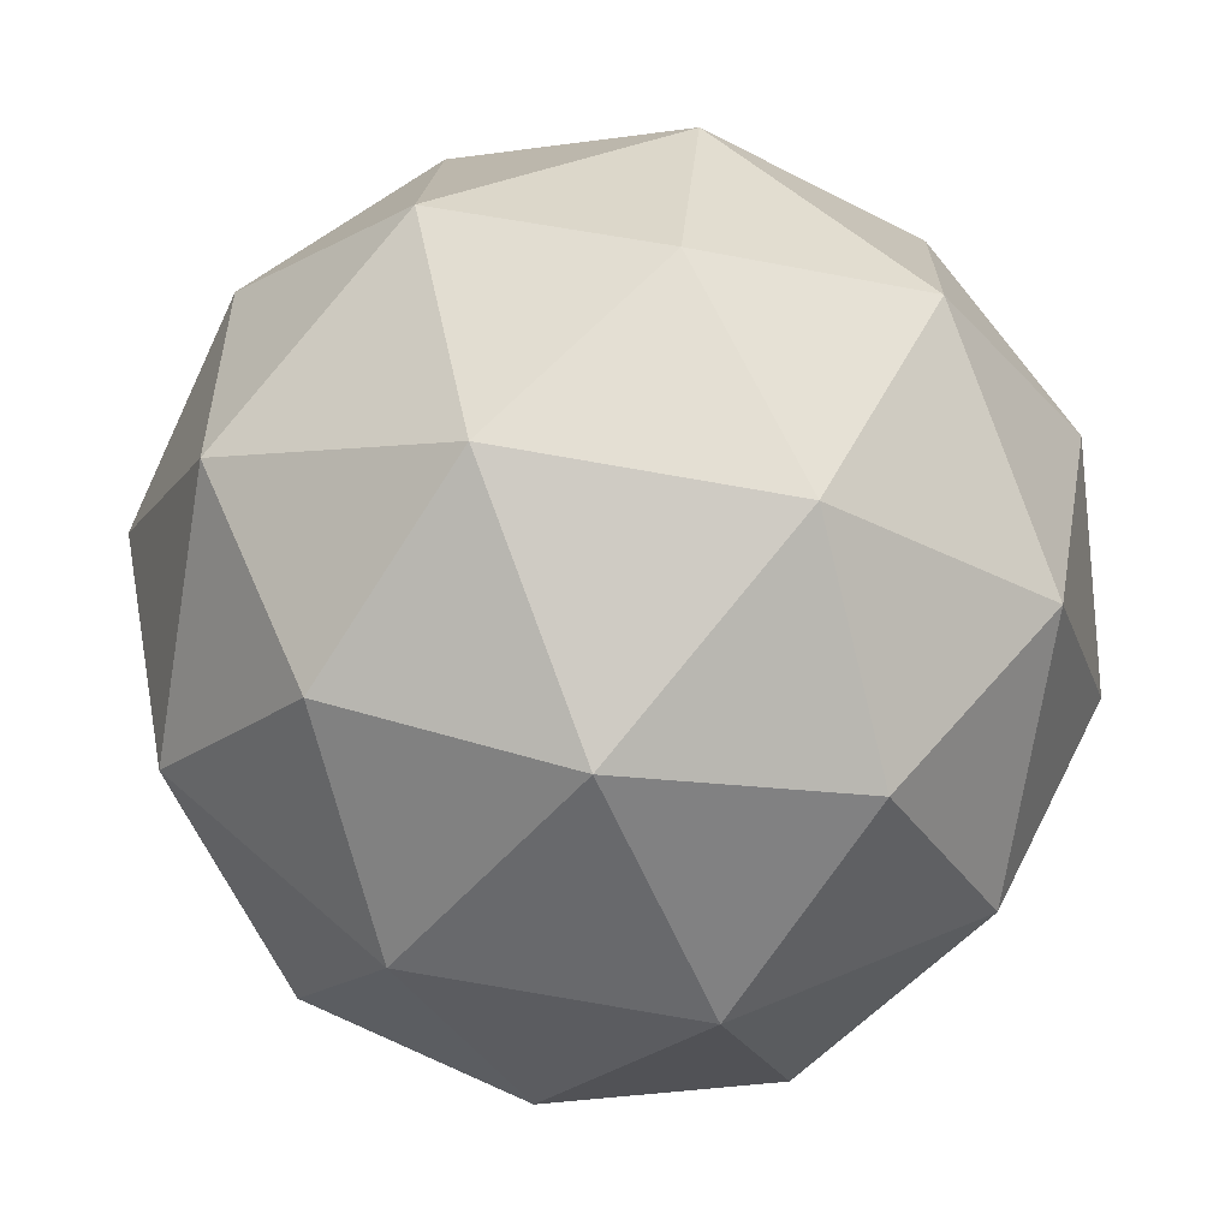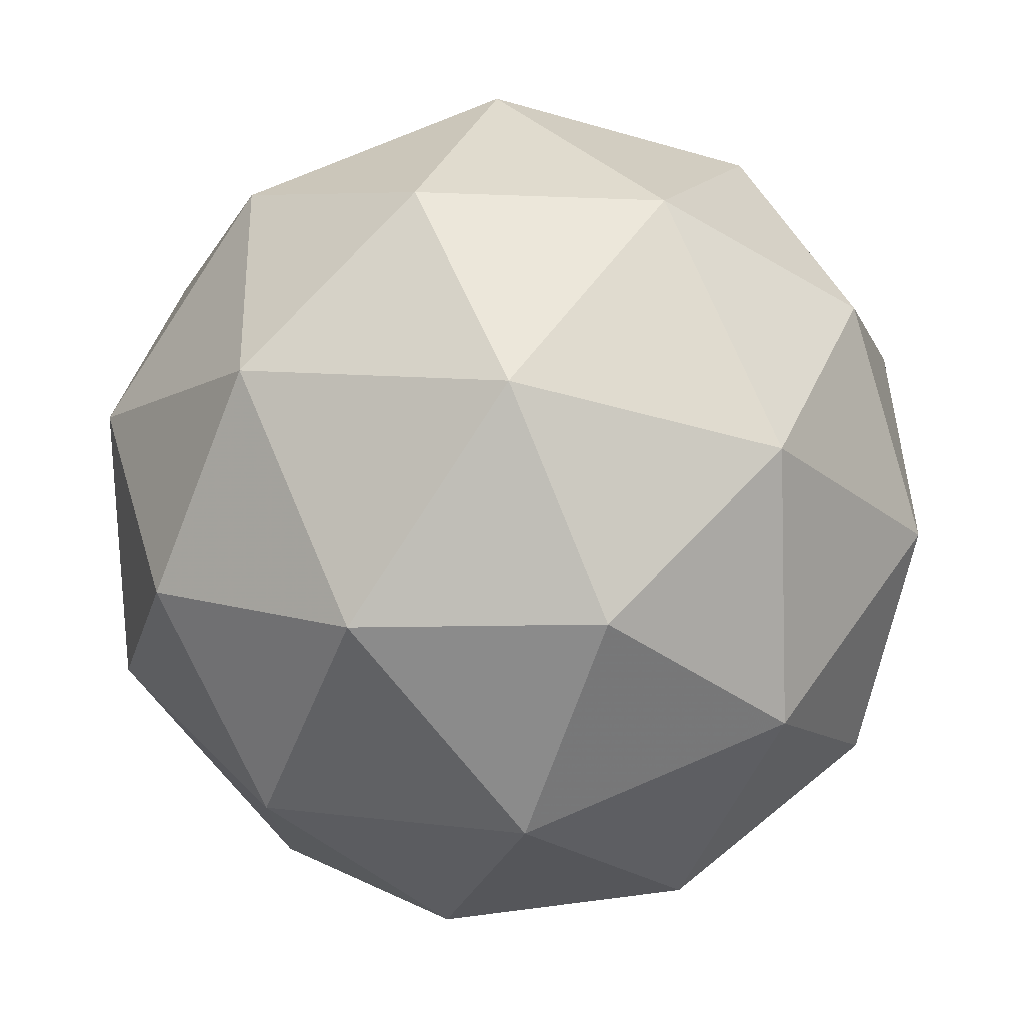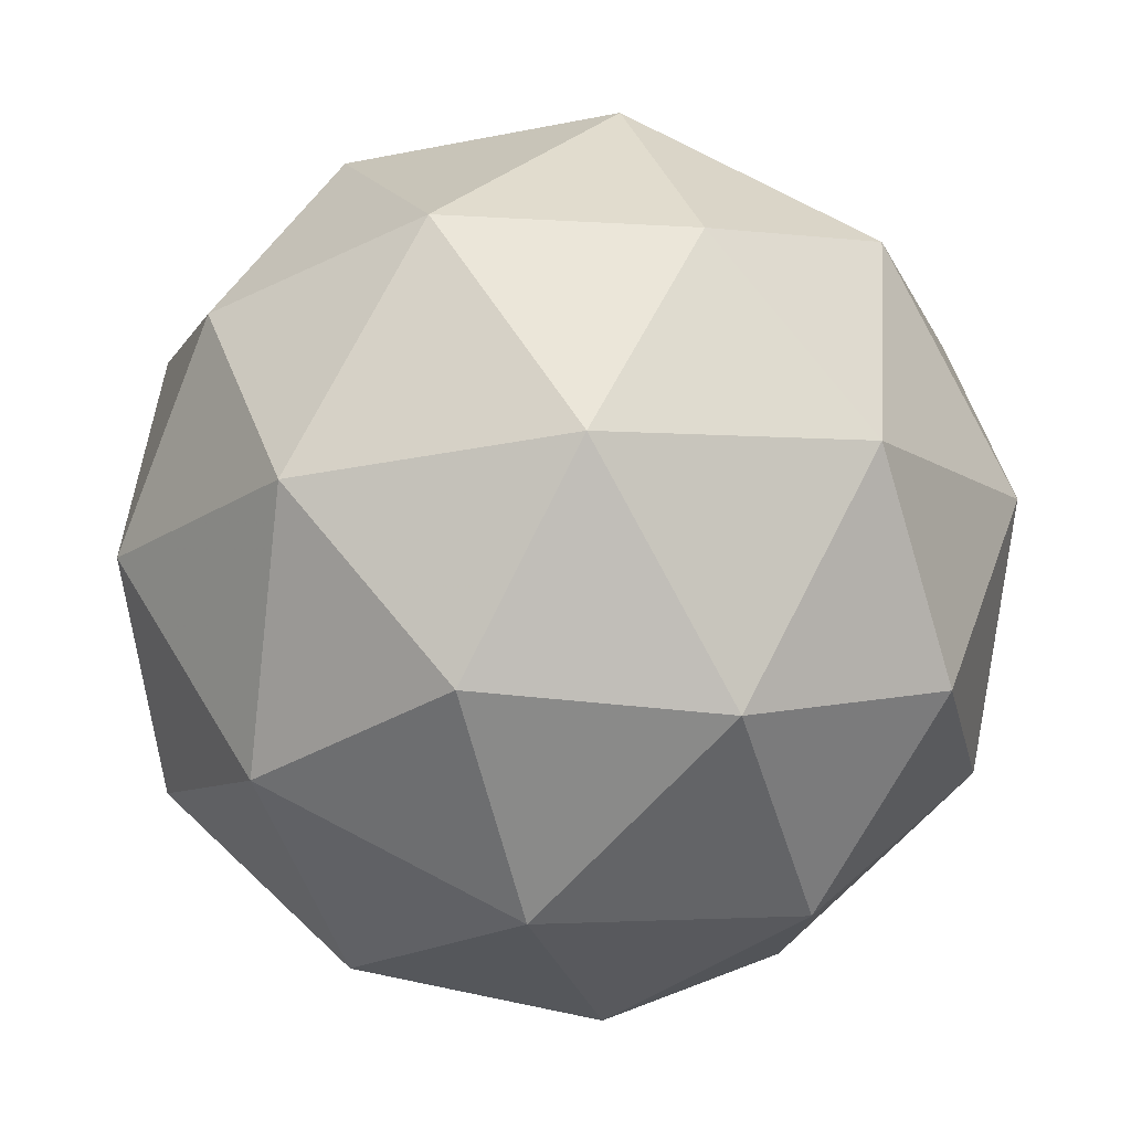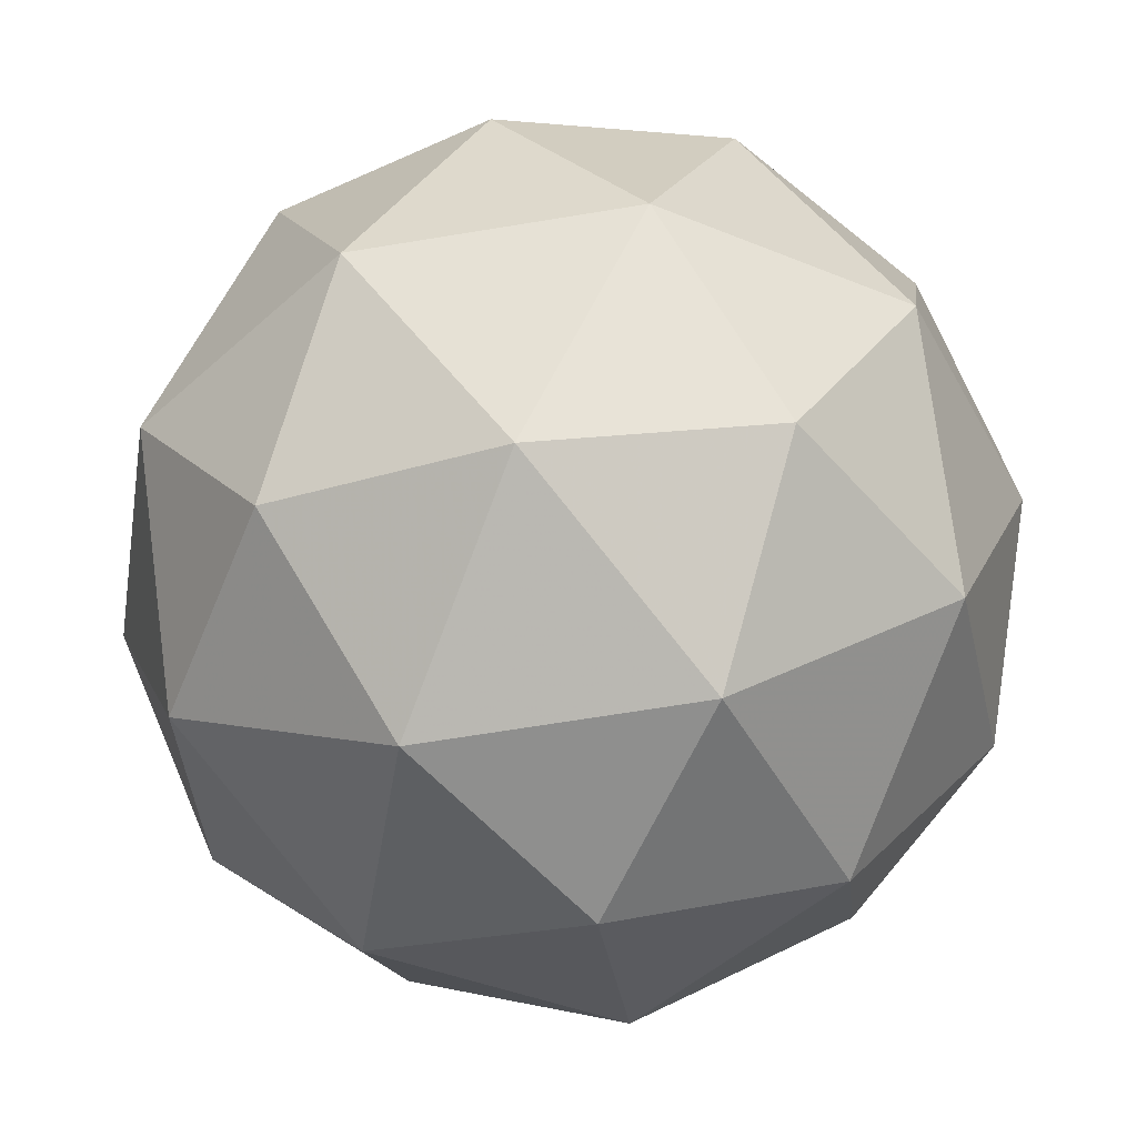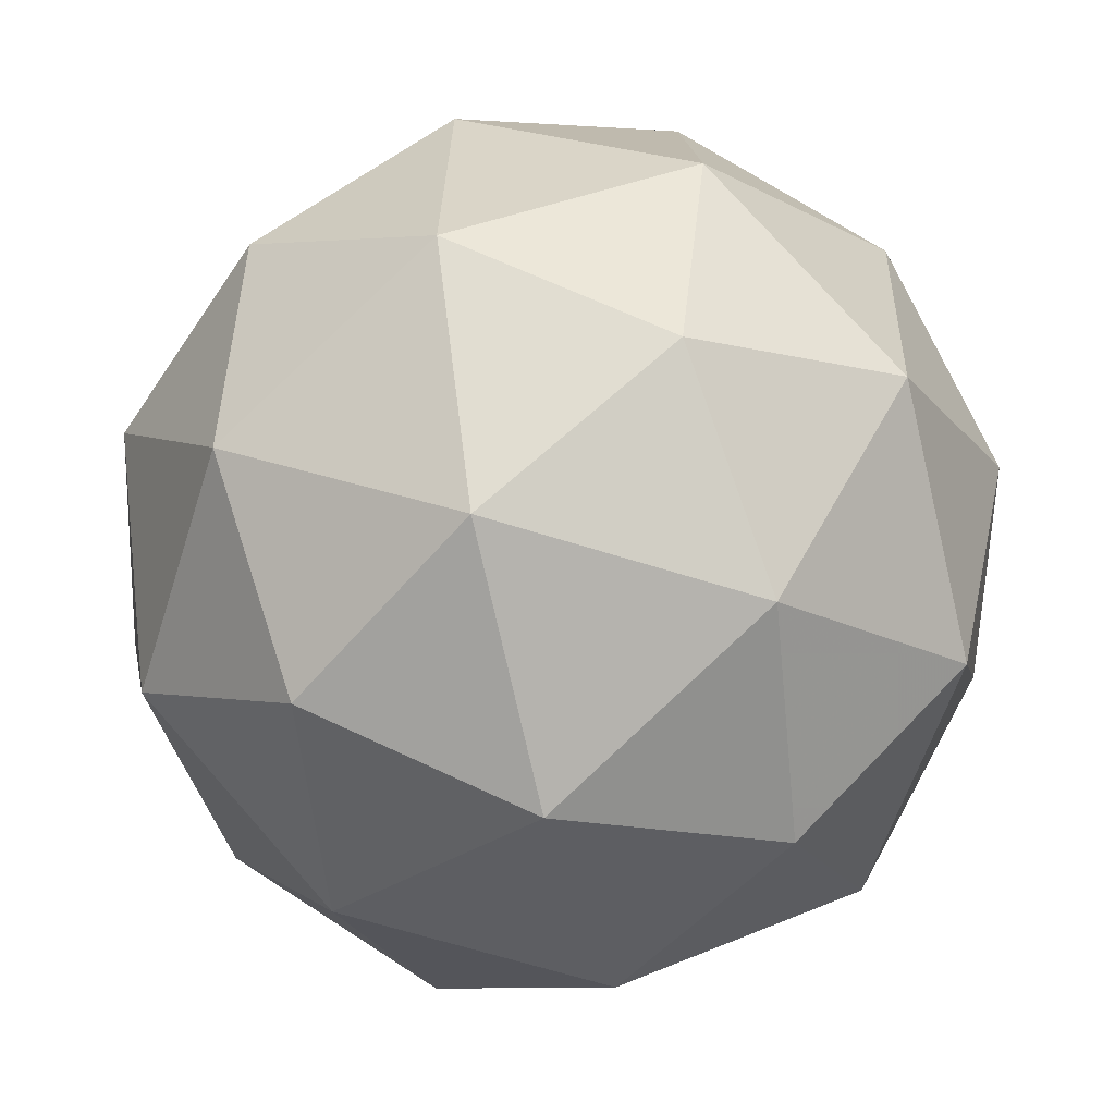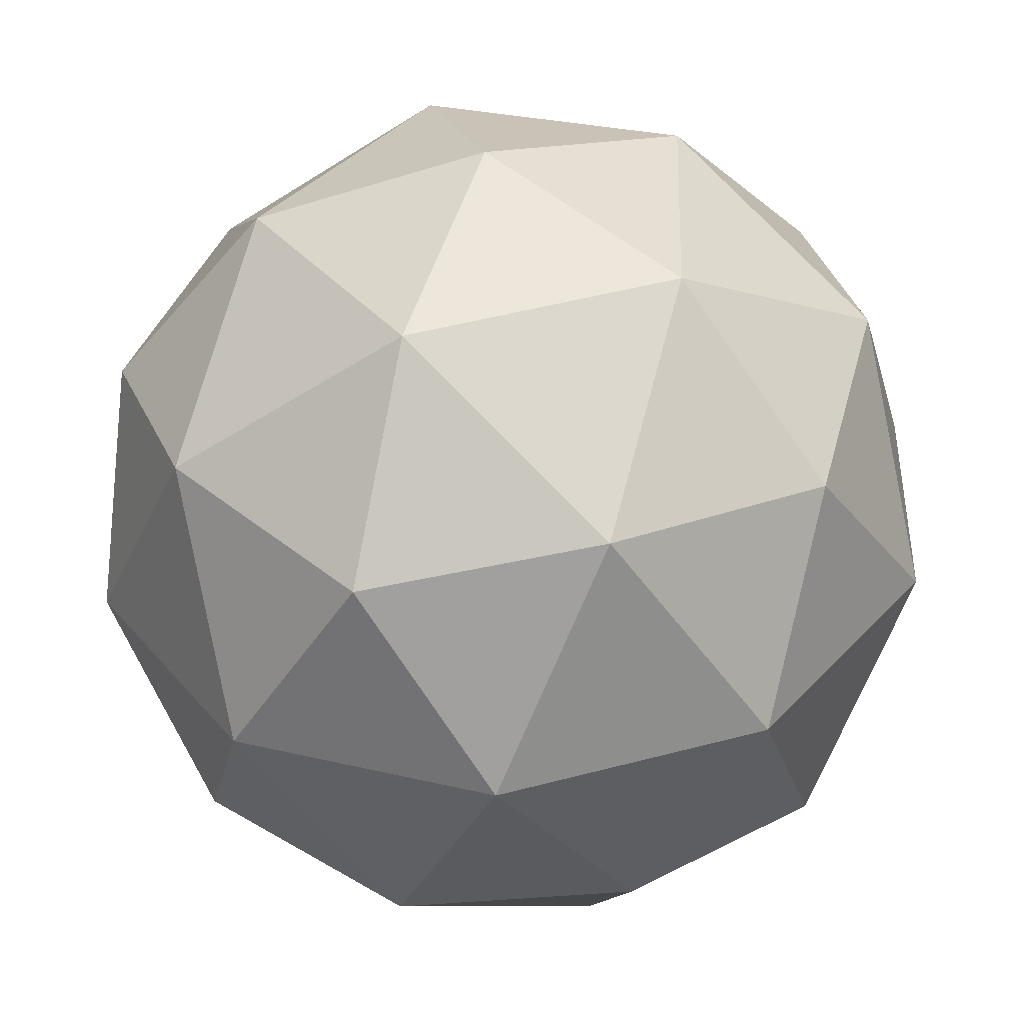
<metadata>
{"format":"obj","ext":"obj","renderer":"f3d","projection":"perspective","resolution":1024,"background":"white","views":[{"elev":34.5,"azim":-49.8,"up":"+Z"},{"elev":53.8,"azim":103.5,"up":"+Z"},{"elev":-66.5,"azim":-151.6,"up":"+Z"},{"elev":-60.9,"azim":-10.6,"up":"+Z"},{"elev":45.4,"azim":81.6,"up":"+Y"},{"elev":52.1,"azim":143.7,"up":"+Z"}]}
</metadata>
<code>
v 5.638 -3.039 -5.635
v 5.587 -3.054 -5.57
v 5.666 -3.083 -5.569
v 5.686 -3.107 -5.647
v 5.62 -3.093 -5.696
v 5.558 -3.061 -5.649
v 5.603 -3.132 -5.542
v 5.664 -3.165 -5.589
v 5.636 -3.171 -5.668
v 5.557 -3.142 -5.67
v 5.536 -3.118 -5.591
v 5.584 -3.186 -5.603
v 5.659 -3.052 -5.599
v 5.613 -3.035 -5.6
v 5.629 -3.061 -5.561
v 5.566 -3.048 -5.608
v 5.596 -3.039 -5.646
v 5.671 -3.066 -5.645
v 5.687 -3.092 -5.606
v 5.632 -3.058 -5.674
v 5.66 -3.098 -5.681
v 5.585 -3.071 -5.682
v 5.553 -3.082 -5.574
v 5.536 -3.085 -5.62
v 5.639 -3.107 -5.544
v 5.592 -3.09 -5.545
v 5.686 -3.14 -5.618
v 5.675 -3.126 -5.572
v 5.631 -3.135 -5.693
v 5.67 -3.144 -5.664
v 5.548 -3.099 -5.666
v 5.584 -3.119 -5.694
v 5.562 -3.127 -5.558
v 5.638 -3.155 -5.556
v 5.657 -3.177 -5.631
v 5.594 -3.164 -5.678
v 5.535 -3.133 -5.633
v 5.591 -3.167 -5.565
v 5.551 -3.159 -5.594
v 5.627 -3.186 -5.592
v 5.61 -3.19 -5.639
v 5.563 -3.173 -5.64
f 1 14 13
f 2 14 16
f 1 13 18
f 1 18 20
f 1 20 17
f 2 16 23
f 3 15 25
f 4 19 27
f 5 21 29
f 6 22 31
f 2 23 26
f 3 25 28
f 4 27 30
f 5 29 32
f 6 31 24
f 7 33 38
f 8 34 40
f 9 35 41
f 10 36 42
f 11 37 39
f 39 42 12
f 39 37 42
f 37 10 42
f 42 41 12
f 42 36 41
f 36 9 41
f 41 40 12
f 41 35 40
f 35 8 40
f 40 38 12
f 40 34 38
f 34 7 38
f 38 39 12
f 38 33 39
f 33 11 39
f 24 37 11
f 24 31 37
f 31 10 37
f 32 36 10
f 32 29 36
f 29 9 36
f 30 35 9
f 30 27 35
f 27 8 35
f 28 34 8
f 28 25 34
f 25 7 34
f 26 33 7
f 26 23 33
f 23 11 33
f 31 32 10
f 31 22 32
f 22 5 32
f 29 30 9
f 29 21 30
f 21 4 30
f 27 28 8
f 27 19 28
f 19 3 28
f 25 26 7
f 25 15 26
f 15 2 26
f 23 24 11
f 23 16 24
f 16 6 24
f 17 22 6
f 17 20 22
f 20 5 22
f 20 21 5
f 20 18 21
f 18 4 21
f 18 19 4
f 18 13 19
f 13 3 19
f 16 17 6
f 16 14 17
f 14 1 17
f 13 15 3
f 13 14 15
f 14 2 15

</code>
